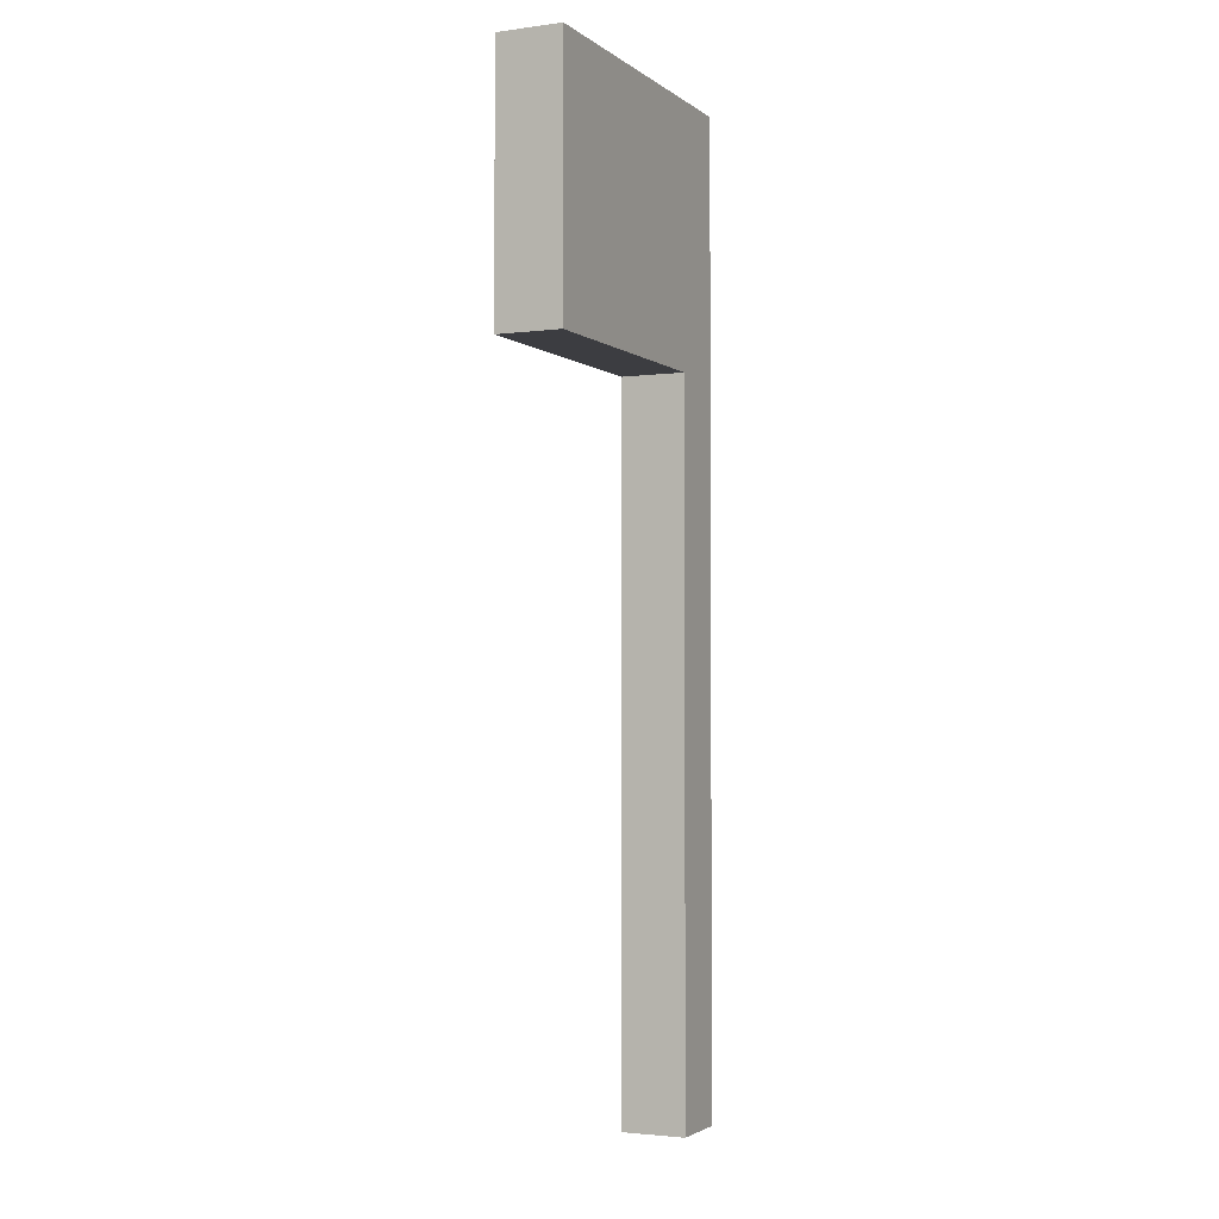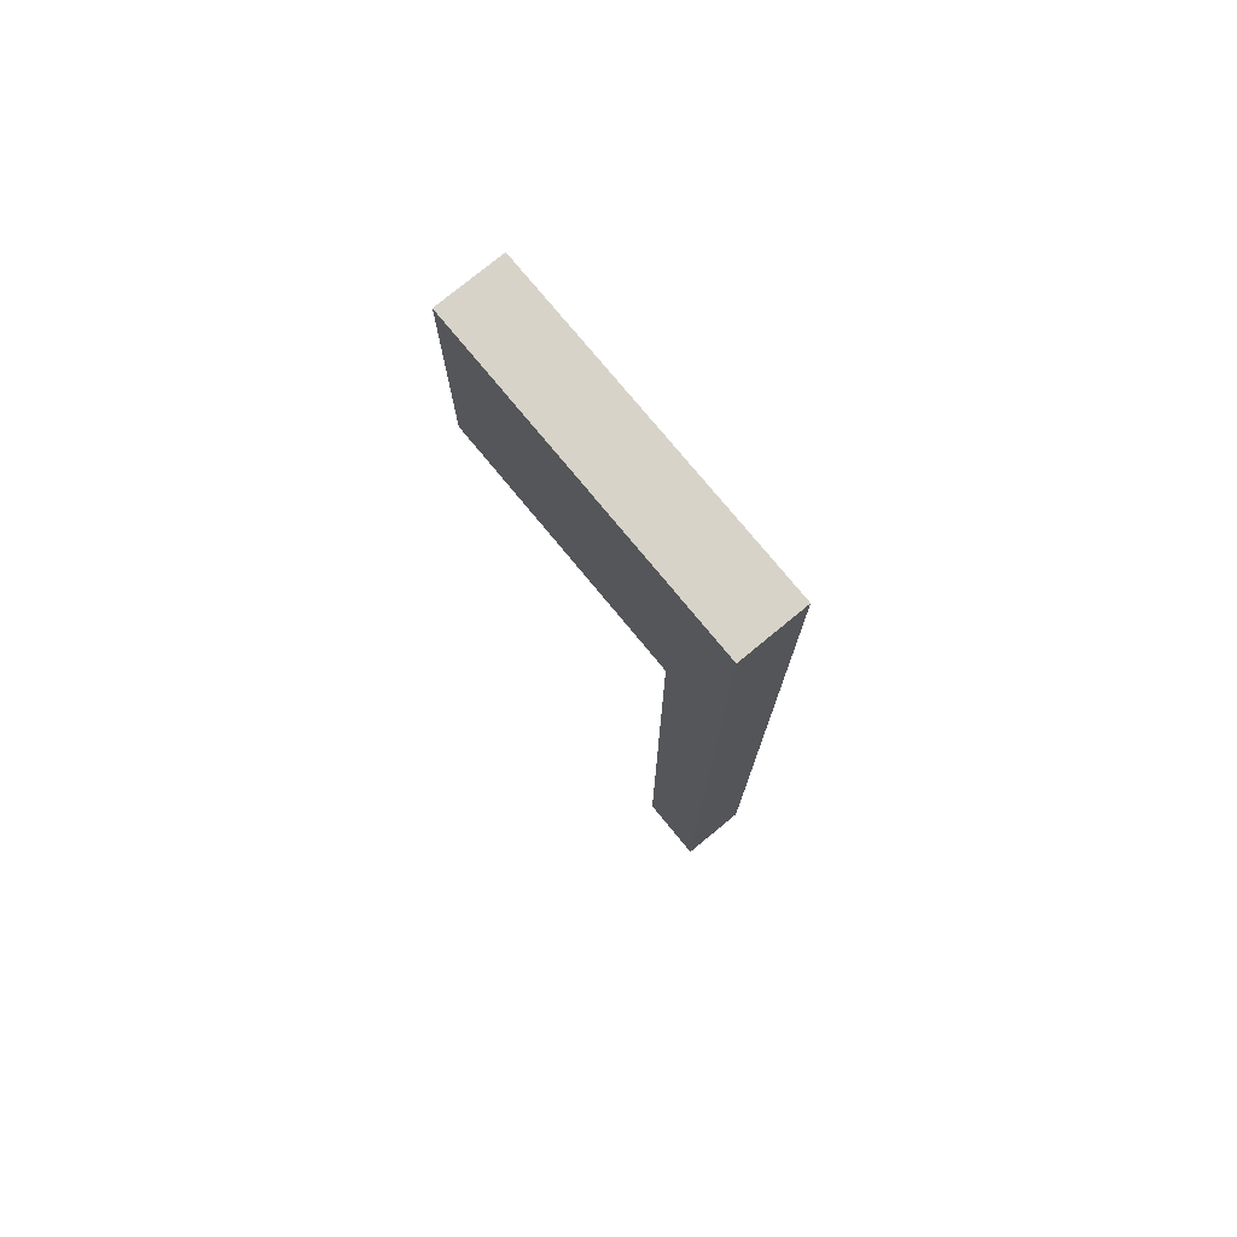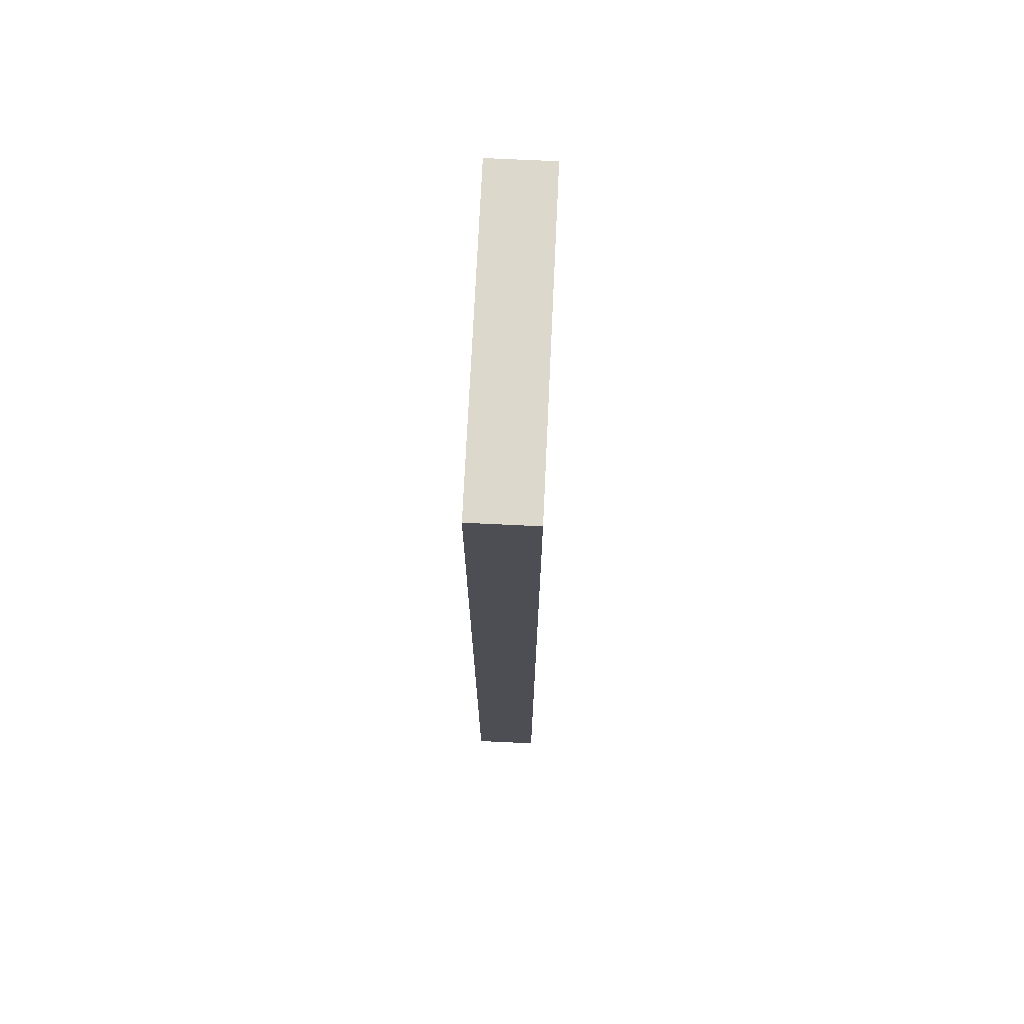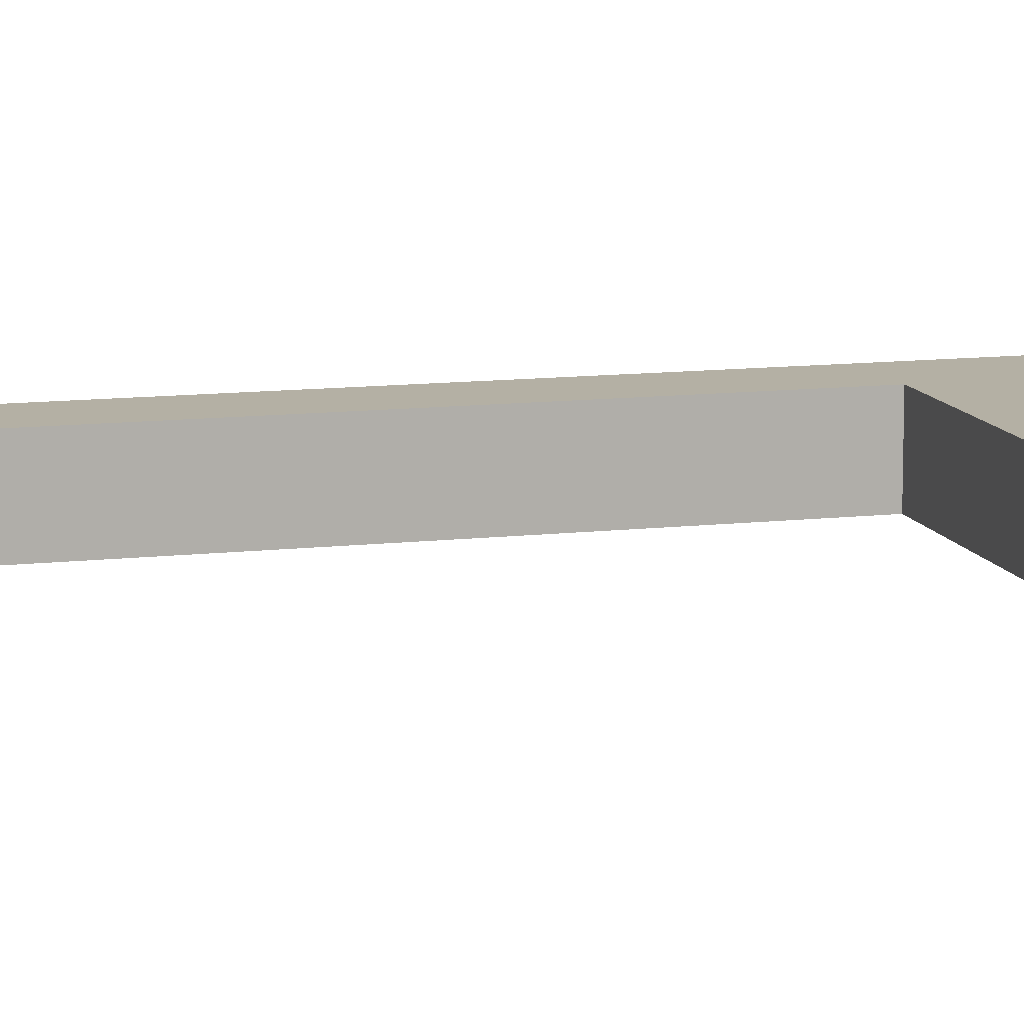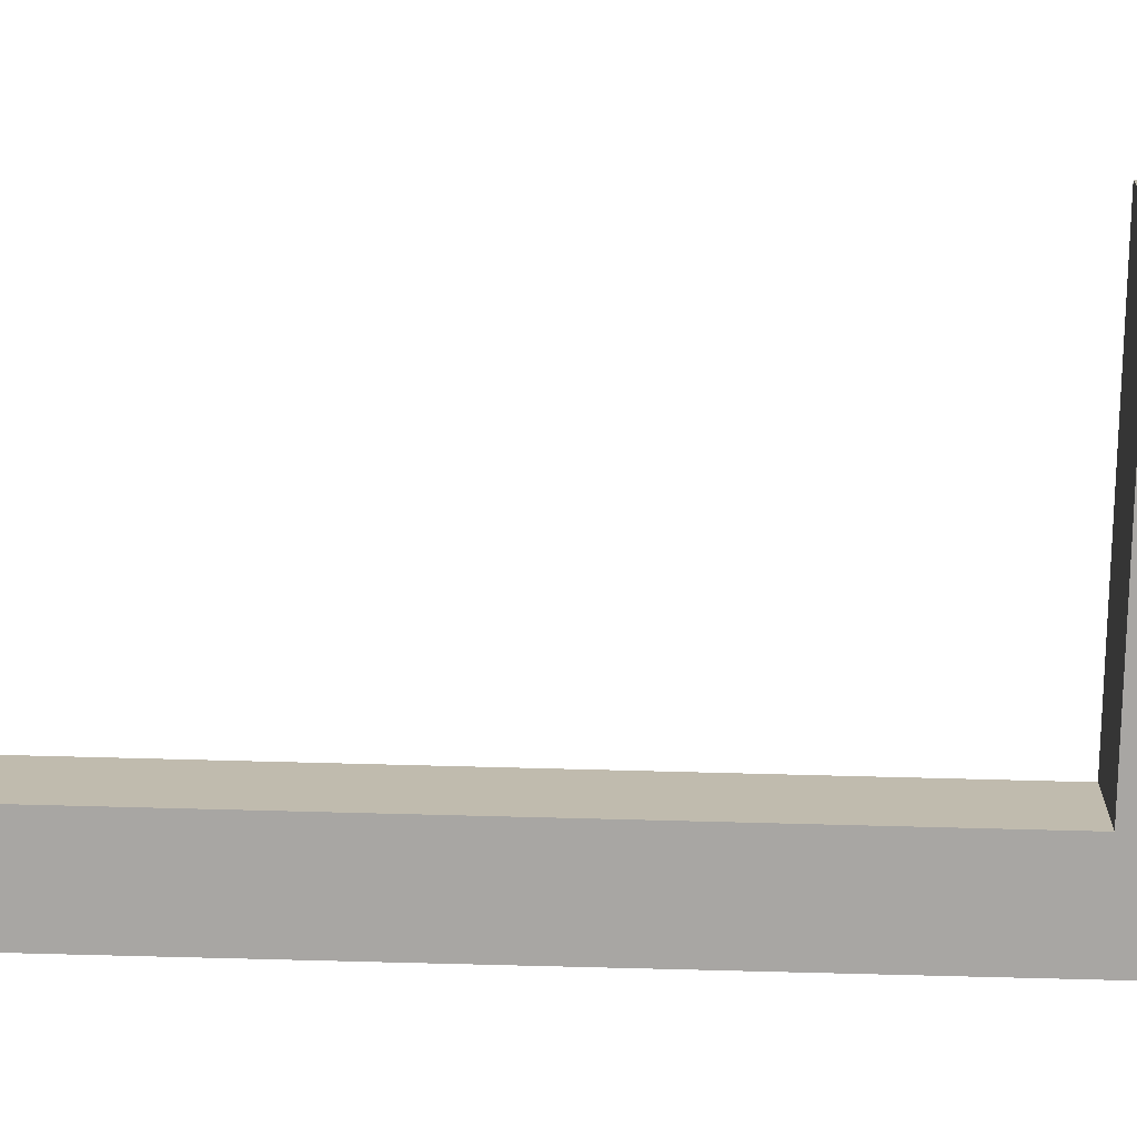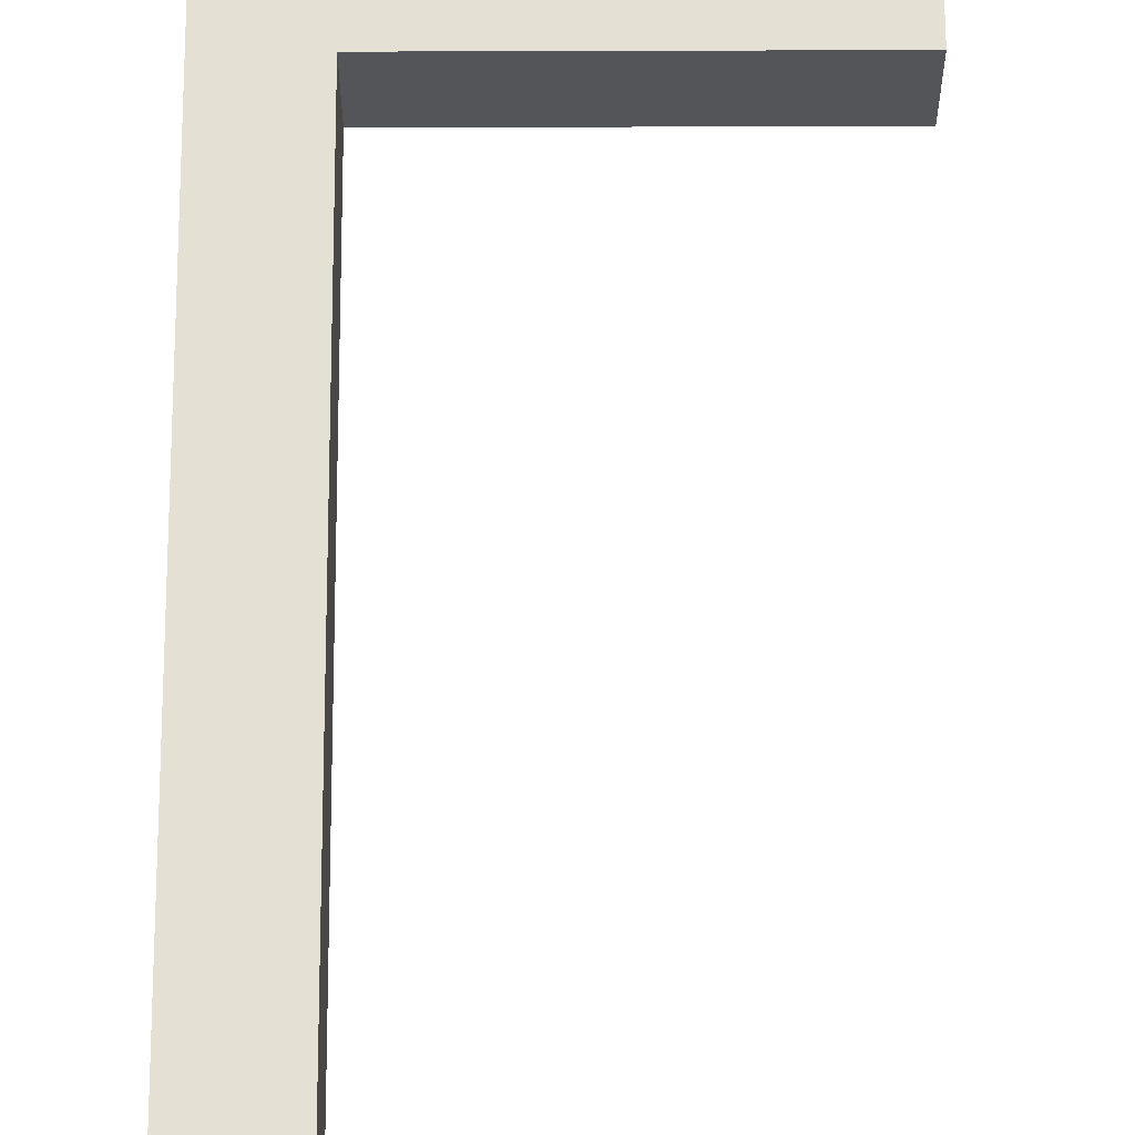
<metadata>
{"format":"obj","ext":"obj","renderer":"f3d","projection":"perspective","resolution":1024,"background":"white","views":[{"elev":-2.7,"azim":114.9,"up":"+Y"},{"elev":76.7,"azim":-129.5,"up":"+Y"},{"elev":72.7,"azim":-87.3,"up":"+Y"},{"elev":11.5,"azim":74.4,"up":"+Z"},{"elev":-74.3,"azim":88.5,"up":"+Z"},{"elev":65.4,"azim":-0.2,"up":"+Z"}]}
</metadata>
<code>
g Finish Flag
v -5 0 5
v -5 0 4
v -5 15 5
v -5 15 4
v -4 0 5
v -4 0 4
v -4 11 5
v -4 11 4
v 0 11 5
v 0 11 4
v 0 15 5
v 0 15 4
v -5 0 5
v -5 15 5
v -4 0 5
v -4 11 5
v -4 15 5
v 0 11 5
v 0 15 5
v -5 0 4
v -5 15 4
v -4 0 4
v -4 11 4
v -4 15 4
v 0 11 4
v 0 15 4
v -5 0 5
v -4 0 5
v -5 0 4
v -4 0 4
v -4 11 5
v 0 11 5
v -4 11 4
v 0 11 4
v -5 15 5
v -4 15 5
v 0 15 5
v -5 15 4
v -4 15 4
v 0 15 4
f 3 2 1
f 4 2 3
f 5 6 7
f 7 6 8
f 9 10 11
f 11 10 12
f 15 14 13
f 16 14 15
f 17 14 16
f 18 17 16
f 19 17 18
f 20 21 22
f 22 21 23
f 23 21 24
f 23 24 25
f 25 24 26
f 29 28 27
f 30 28 29
f 33 32 31
f 34 32 33
f 35 36 38
f 36 37 39
f 38 36 39
f 39 37 40

</code>
